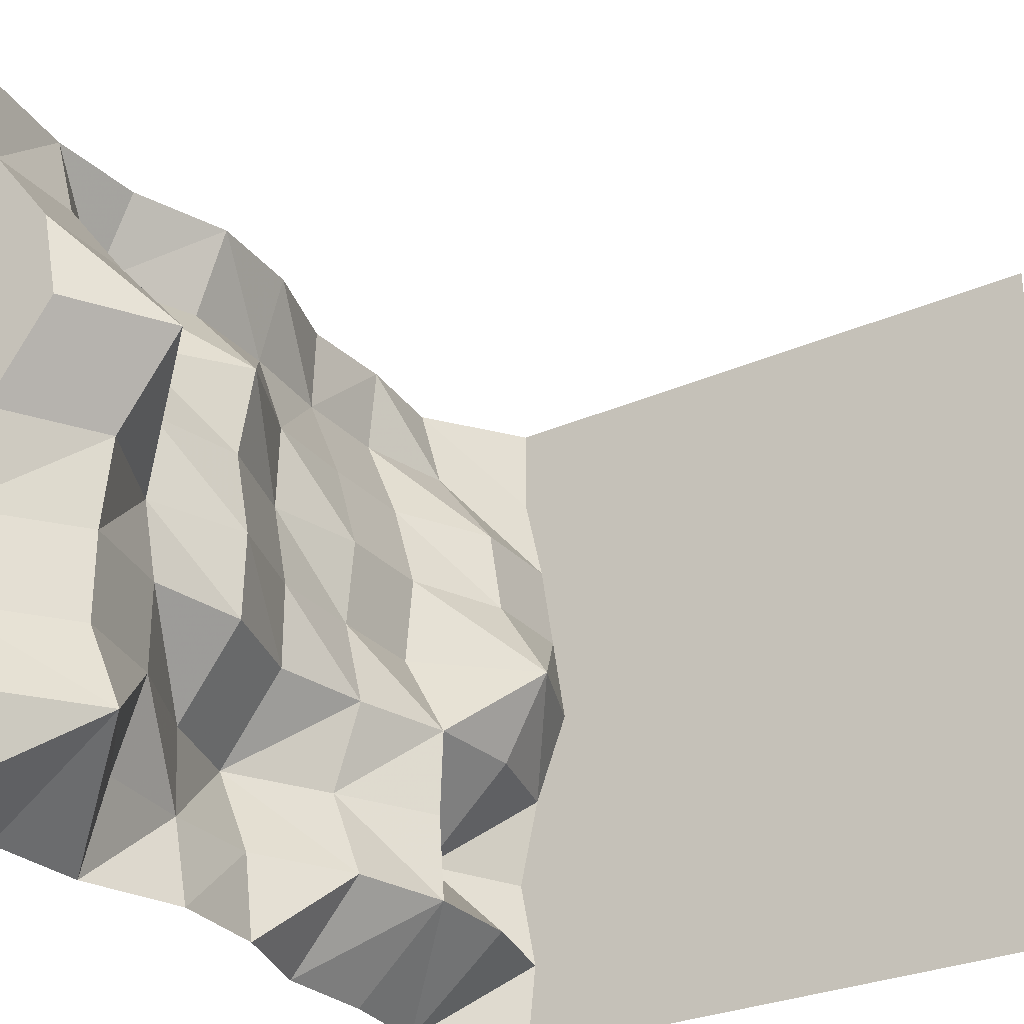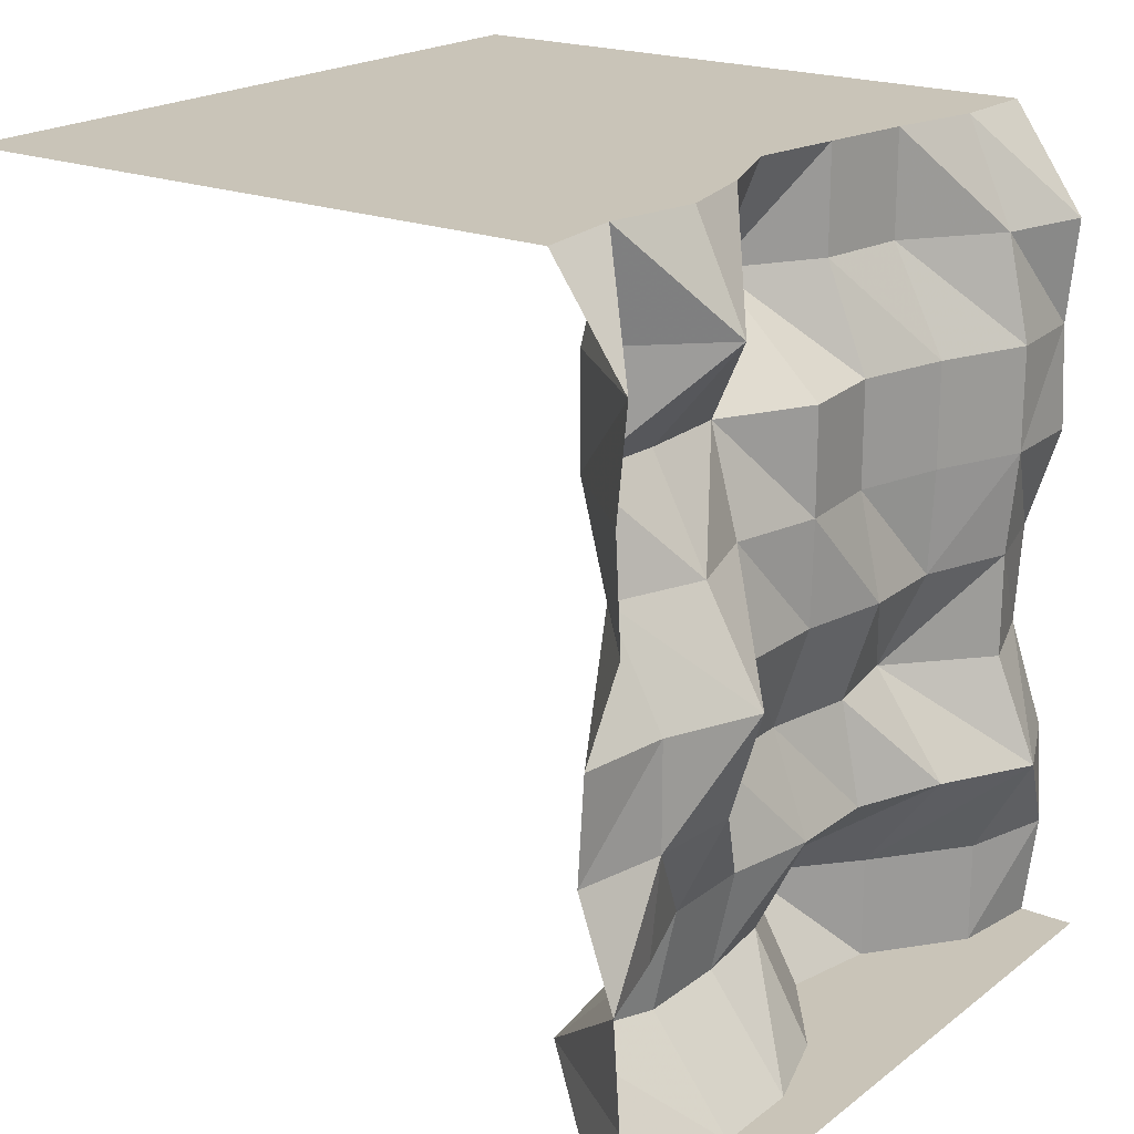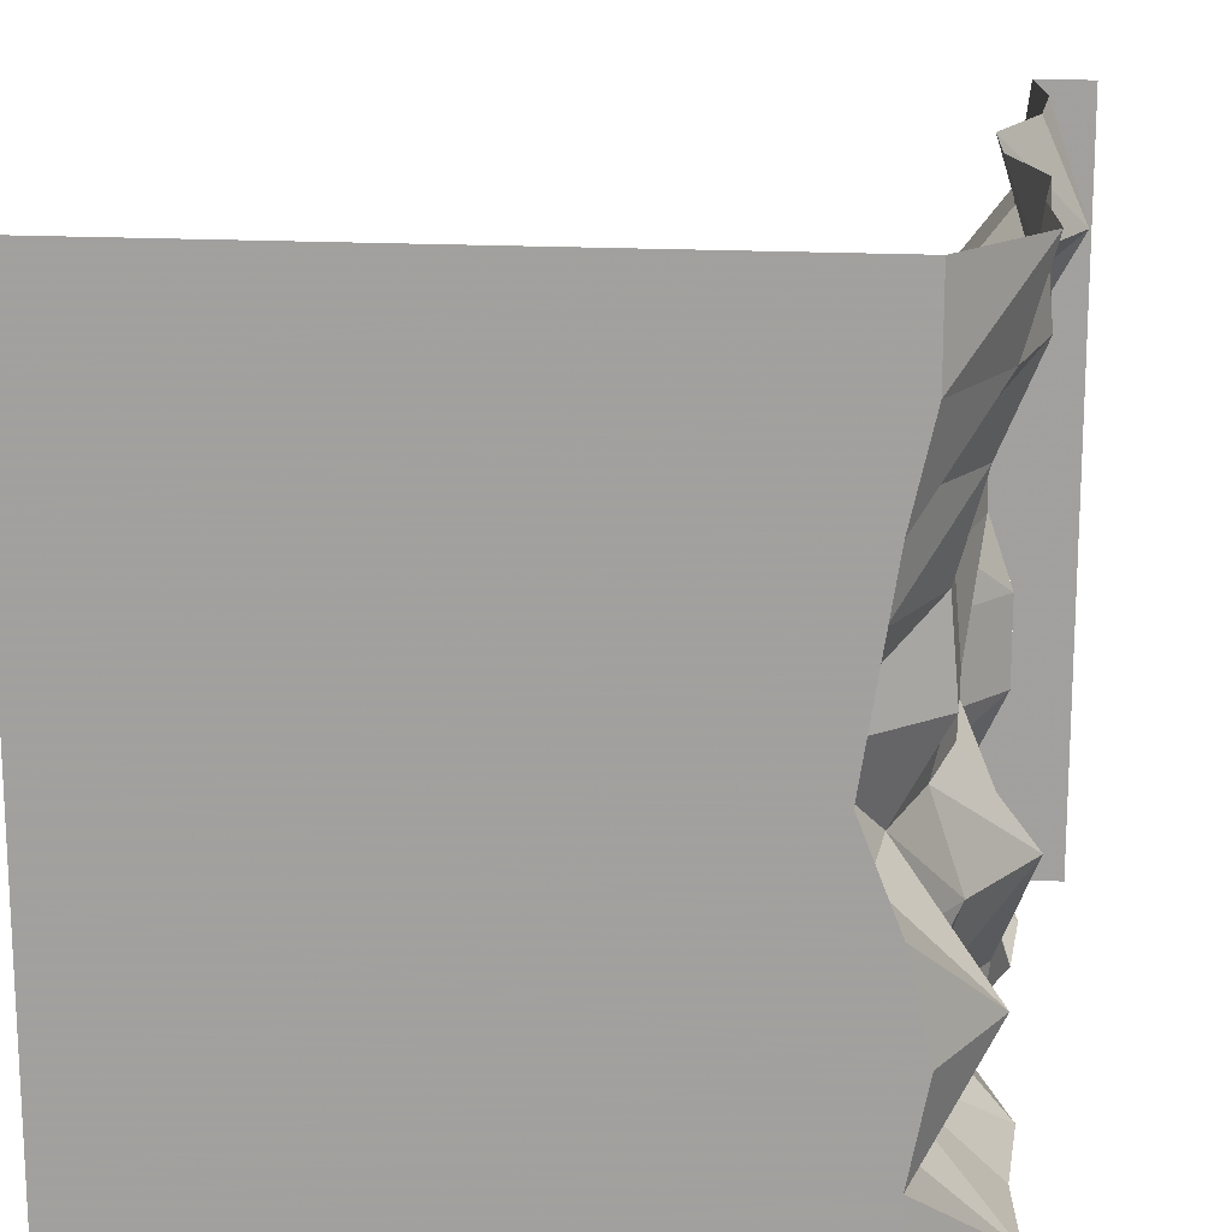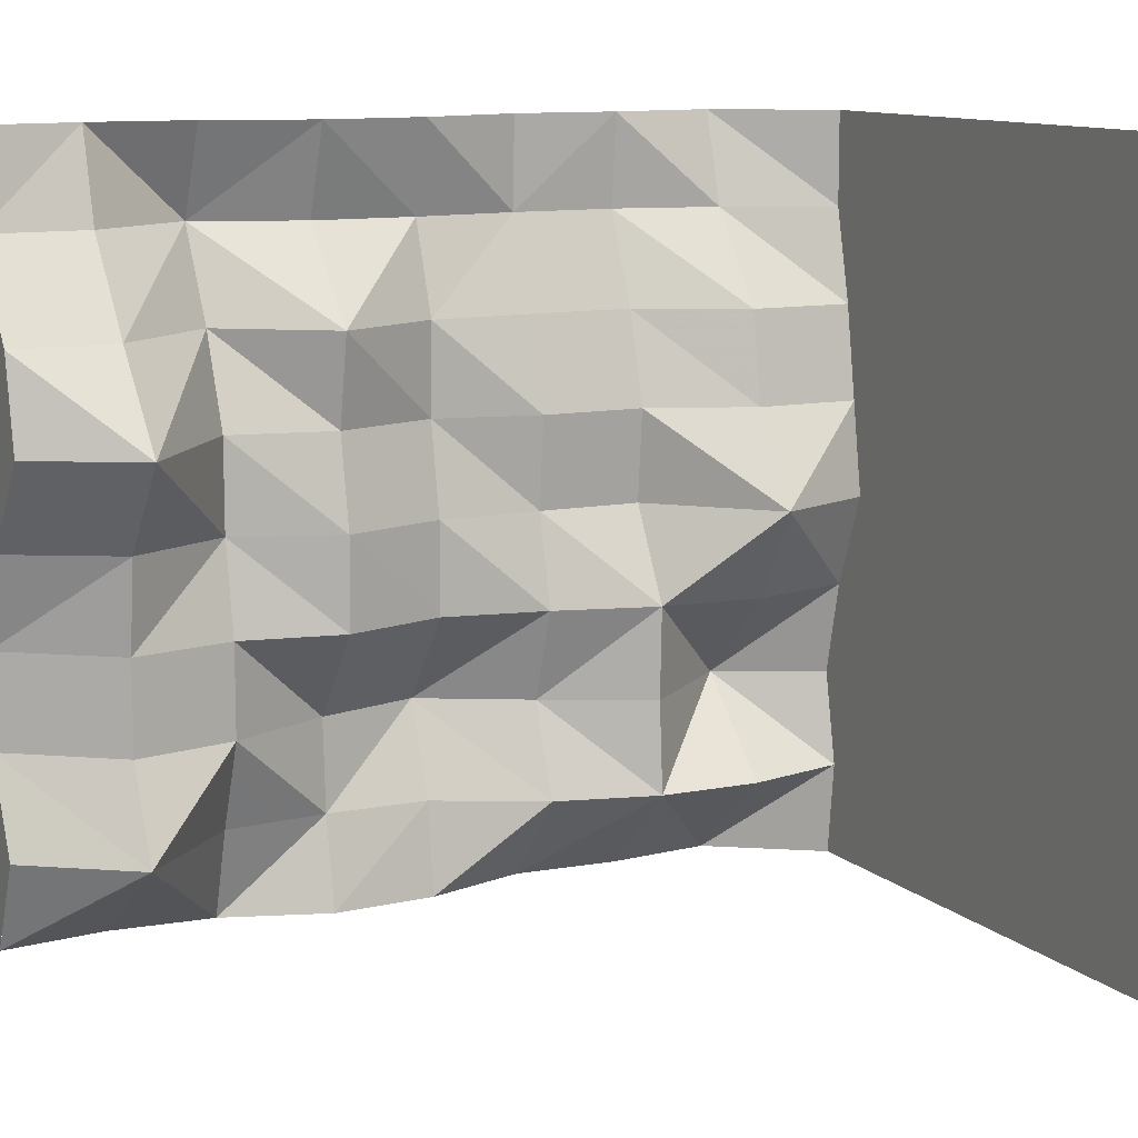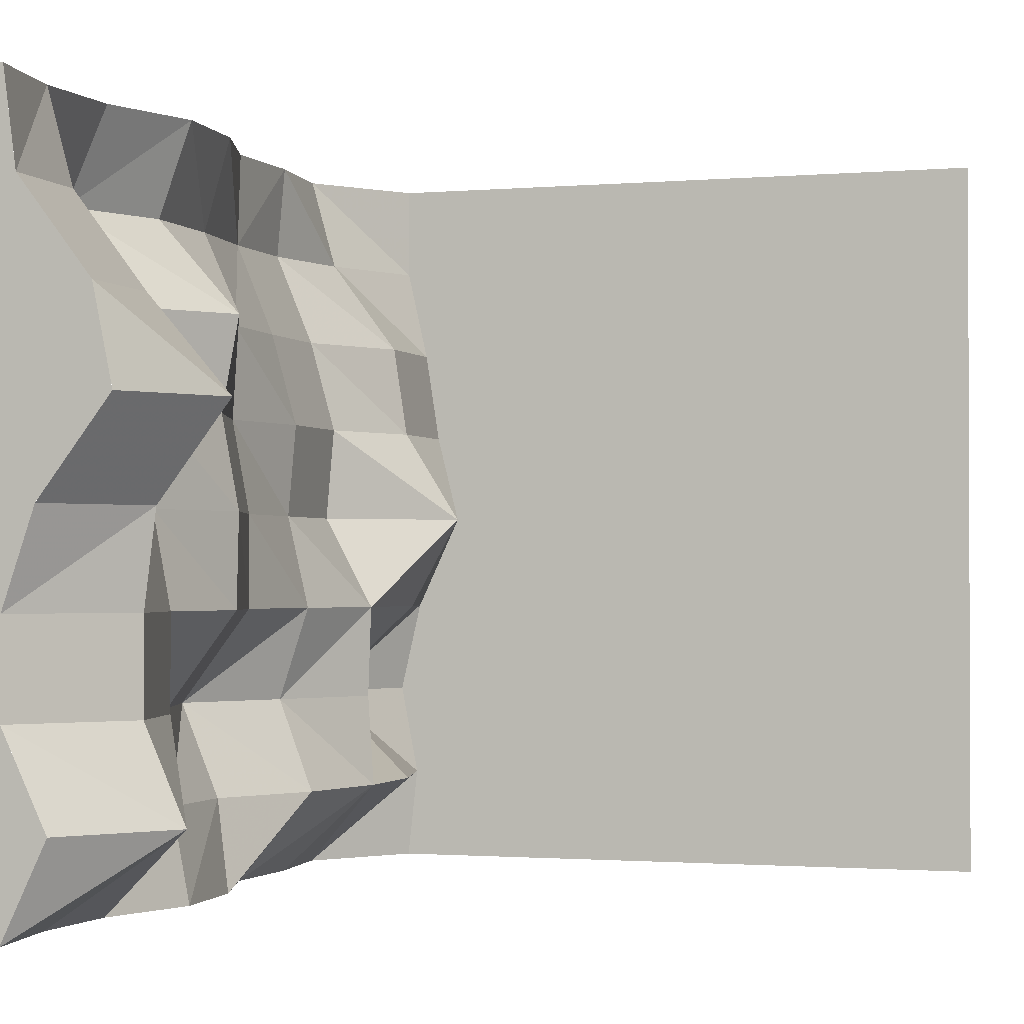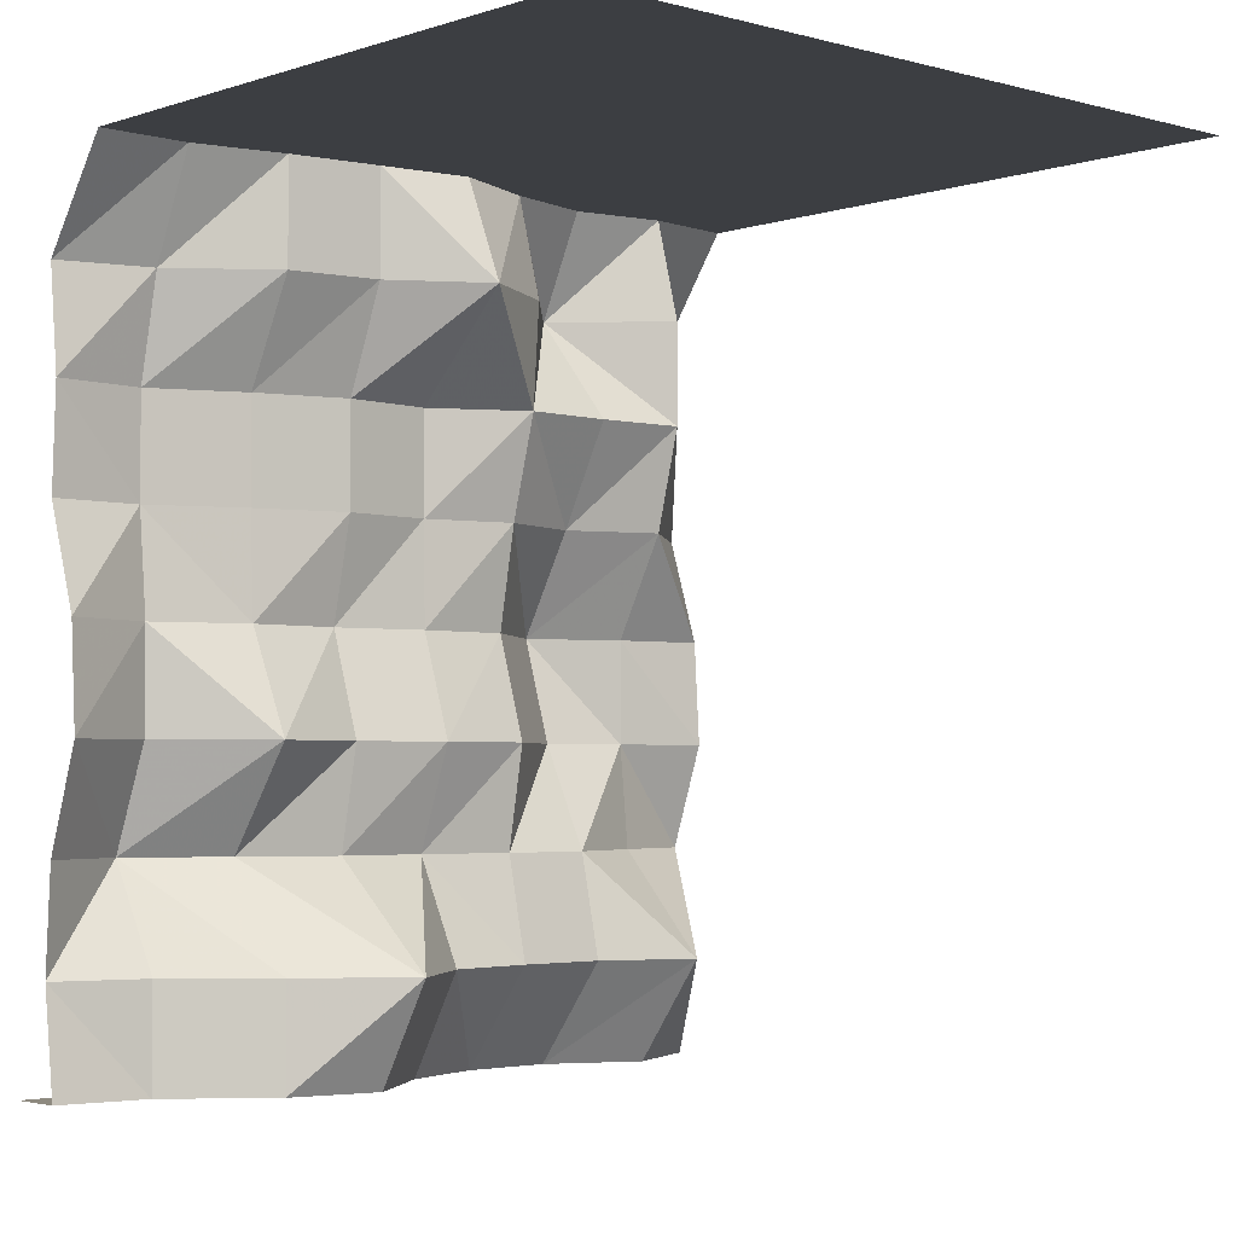
<metadata>
{"format":"obj","ext":"obj","renderer":"f3d","projection":"perspective","resolution":1024,"background":"white","views":[{"elev":-28.9,"azim":33.3,"up":"+Z"},{"elev":20.2,"azim":-143.5,"up":"+Y"},{"elev":16.8,"azim":-173.4,"up":"+Z"},{"elev":10.9,"azim":63.5,"up":"+Z"},{"elev":-1.4,"azim":17.8,"up":"+Z"},{"elev":-3.1,"azim":47.7,"up":"+Y"}]}
</metadata>
<code>
o Dirt_00111110a
v 1.25 2.83 1.25
v -1.08 2.122 1.25
v -1.098 1.769 1.25
v -1.06 2e-06 1.25
v -1.06 2e-06 -1.25
v -0.864 2.83 1.25
v -1.083 0.7075 -1.25
v -0.9821 1.415 -1.25
v -1.08 2.122 -1.25
v -0.7795 2e-06 0.625
v -0.9542 1e-06 -8e-06
v -1.061 1e-06 -0.625
v -1.083 0.7075 1.25
v -0.9821 1.415 1.25
v -0.6964 2.83 -8e-06
v -1.051 0.7075 0.625
v -0.9609 1.415 0.625
v -0.9777 2.122 0.625
v -0.9245 0.7075 -8e-06
v -0.9106 1.415 -8e-06
v -0.9177 2.122 -8e-06
v -0.8641 0.7075 -0.625
v -1.15 1.415 -0.625
v -0.7589 2.122 -0.625
v -1.106 0.3537 -1.25
v -0.9598 1.061 -1.25
v -1.098 1.769 -1.25
v -1.116 2.476 -1.25
v -1.019 2e-06 0.9375
v -0.7151 2e-06 0.3125
v -1.061 1e-06 -0.3125
v -0.9119 1e-06 -0.9375
v -1.106 0.3537 1.25
v -0.9598 1.061 1.25
v -1.116 2.476 1.25
v -0.7933 2.476 0.625
v -1.108 2.122 0.9375
v -0.9777 1.769 0.625
v -1.073 1.415 0.9375
v -0.7939 1.061 0.625
v -1.223 0.7075 0.9375
v -0.7795 0.3537 0.625
v -0.5474 2.476 -8e-06
v -0.8901 2.122 0.3125
v -0.9177 1.769 -8e-06
v -0.9705 1.415 0.3125
v -0.793 1.061 -8e-06
v -0.9245 0.7075 0.3125
v -0.7463 0.3537 -8e-06
v -1.062 2.476 -0.625
v -0.748 2.122 -0.3125
v -0.9474 1.769 -0.625
v -0.9106 1.415 -0.3125
v -1.039 1.061 -0.625
v -0.8641 0.7075 -0.3125
v -0.7851 0.3537 -0.625
v -0.738 2.122 -0.9375
v -1.021 1.415 -0.9375
v -0.9846 0.7075 -0.9375
v -1.028 2.476 0.9375
v -1.108 1.769 0.9375
v -1.073 1.061 0.9375
v -1.019 0.3537 0.9375
v -0.7446 2.476 0.3125
v -0.8901 1.769 0.3125
v -0.8529 1.061 0.3125
v -0.5071 0.3537 0.3125
v -0.722 2.476 -0.3125
v -0.8445 1.769 -0.3125
v -0.8003 1.061 -0.3125
v -0.7851 0.3537 -0.3125
v -0.738 2.476 -0.9375
v -0.83 1.769 -0.9375
v -1.021 1.061 -0.9375
v -0.6465 0.3537 -0.9375
v 1.25 2.83 -1.25
v -0.864 2.83 -1.25
v -0.864 2.83 0.9375
v -0.7933 2.83 0.625
v -0.7446 2.83 0.3125
v -0.8184 2.83 -0.3125
v -0.8902 2.83 -0.625
v -0.83 2.83 -0.9375
v 1.25 2.83 -0.9375
v 1.25 2.83 -0.625
v 1.25 2.83 -0.3125
v 1.25 2.83 -8e-06
v 1.25 2.83 0.3125
v 1.25 2.83 0.625
v 1.25 2.83 0.9375
v -1.25 0 1.25
v -1.25 -0 -1.25
v -1.06 -0 -1.25
v -1.25 0 0.9375
v -1.25 -0 0.625
v -1.25 0 0.3125
v -1.25 0 2e-06
v -1.25 -0 -0.3125
v -1.25 -0 -0.625
v -1.25 -0 -0.9375
v -1.06 2e-06 1.25
v -0.9119 1e-06 -0.9375
v -1.061 1e-06 -0.625
v -1.061 1e-06 -0.3125
v -0.9542 1e-06 2e-06
v -0.7151 2e-06 0.3125
v -0.7795 2e-06 0.625
v -1.019 2e-06 0.9375
v -0.864 2.83 0.9375
v -0.7933 2.83 0.625
v -0.7446 2.83 0.3125
v -0.8184 2.83 -0.3125
v -0.8902 2.83 -0.625
v -0.83 2.83 -0.9375
v -0.864 2.83 -1.25
v -0.6964 2.83 -8e-06
v -0.864 2.83 1.25
f 35 6 78
f 2 35 60
f 60 78 79
f 37 60 36
f 2 37 61
f 14 3 61
f 37 18 38
f 61 38 17
f 34 14 39
f 34 62 41
f 39 17 40
f 41 62 40
f 33 13 41
f 33 63 29
f 41 16 42
f 63 42 10
f 79 80 64
f 18 36 64
f 80 15 43
f 44 64 43
f 38 18 44
f 17 38 65
f 44 21 45
f 46 65 45
f 40 17 46
f 16 40 66
f 46 20 47
f 48 66 47
f 16 48 67
f 10 42 67
f 67 48 19
f 67 49 11
f 43 15 81
f 43 68 51
f 81 82 50
f 51 68 50
f 45 21 51
f 20 45 69
f 51 24 52
f 69 52 23
f 47 20 53
f 19 47 70
f 70 53 23
f 55 70 54
f 19 55 71
f 49 71 31
f 55 22 56
f 71 56 12
f 50 82 83
f 50 72 57
f 83 77 28
f 57 72 28
f 52 24 57
f 23 52 73
f 57 9 27
f 73 27 8
f 23 58 74
f 22 54 74
f 58 8 26
f 74 26 7
f 22 59 75
f 12 56 75
f 75 59 7
f 75 25 5
f 90 109 117
f 89 110 109
f 88 111 110
f 87 116 111
f 87 86 112
f 86 85 113
f 84 114 113
f 84 76 115
f 91 101 108
f 94 108 107
f 95 107 106
f 97 96 106
f 98 97 105
f 98 104 103
f 99 103 102
f 92 100 102
f 60 35 78
f 37 2 60
f 36 60 79
f 18 37 36
f 3 2 61
f 39 14 61
f 61 37 38
f 39 61 17
f 62 34 39
f 13 34 41
f 62 39 40
f 16 41 40
f 63 33 41
f 4 33 29
f 63 41 42
f 29 63 10
f 36 79 64
f 44 18 64
f 64 80 43
f 21 44 43
f 65 38 44
f 46 17 65
f 65 44 45
f 20 46 45
f 66 40 46
f 48 16 66
f 66 46 47
f 19 48 47
f 42 16 67
f 30 10 67
f 49 67 19
f 30 67 11
f 68 43 81
f 21 43 51
f 68 81 50
f 24 51 50
f 69 45 51
f 53 20 69
f 69 51 52
f 53 69 23
f 70 47 53
f 55 19 70
f 54 70 23
f 22 55 54
f 49 19 71
f 11 49 31
f 71 55 56
f 31 71 12
f 72 50 83
f 24 50 57
f 72 83 28
f 9 57 28
f 73 52 57
f 58 23 73
f 73 57 27
f 58 73 8
f 54 23 74
f 59 22 74
f 74 58 26
f 59 74 7
f 56 22 75
f 32 12 75
f 25 75 7
f 32 75 5
f 1 90 117
f 90 89 109
f 89 88 110
f 88 87 111
f 116 87 112
f 112 86 113
f 85 84 113
f 114 84 115
f 94 91 108
f 95 94 107
f 96 95 106
f 105 97 106
f 104 98 105
f 99 98 103
f 100 99 102
f 93 92 102

</code>
